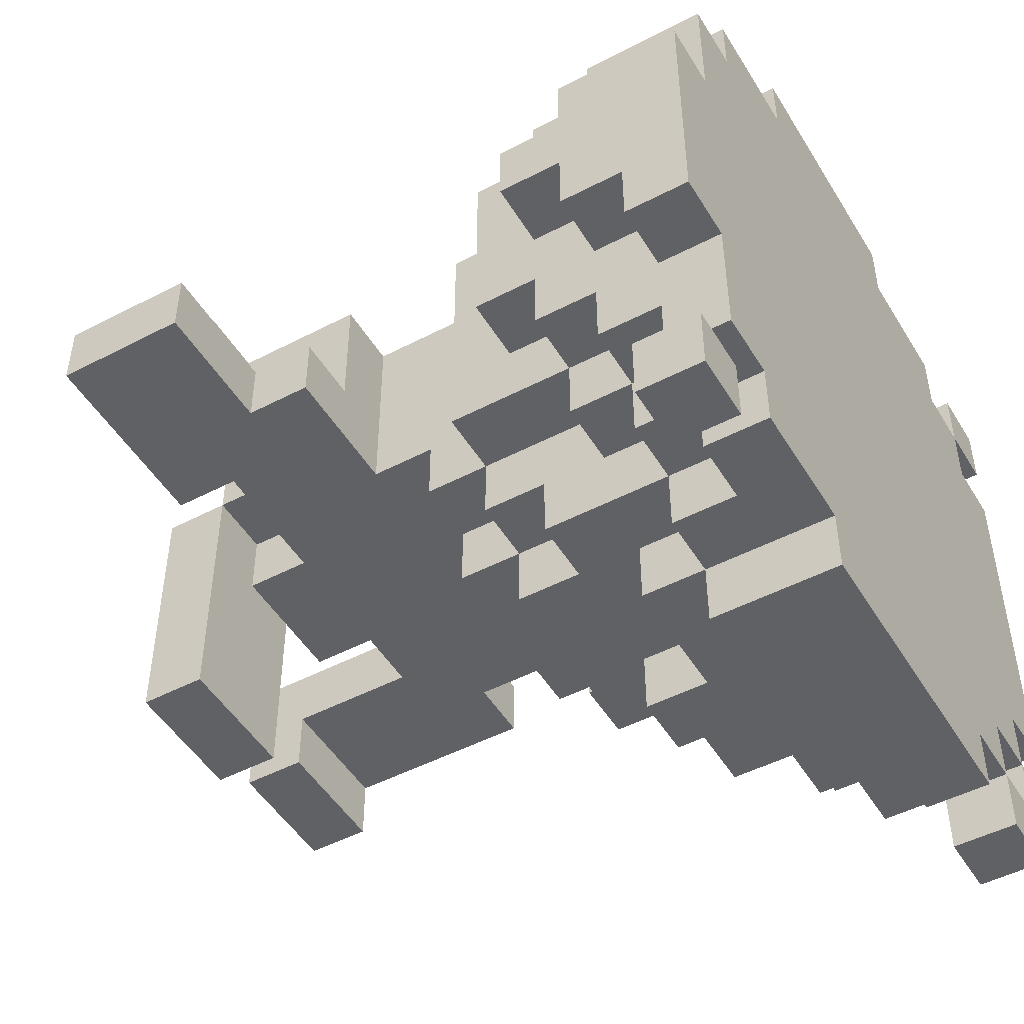
<metadata>
{"format":"obj","ext":"obj","renderer":"f3d","projection":"perspective","resolution":1024,"background":"white","views":[{"elev":-48.8,"azim":-59.8,"up":"+Z"}]}
</metadata>
<code>
v -5 2 2
v -5 3 2
v -5 3 1
v -5 2 1
v -3 3 4
v -3 4 4
v -3 4 3
v -3 3 3
v -5 2 -0
v -5 3 -0
v -5 3 -1
v -5 2 -1
v -2 0 -5
v -2 1 -5
v -2 1 -6
v -2 0 -6
v -3 4 -2
v -3 5 -2
v -3 5 -3
v -3 4 -3
v -3 3 -3
v -3 4 -4
v -3 3 -4
v -5 4 2
v -5 4 1
v -4 3 -1
v -4 4 -1
v -4 4 -2
v -4 3 -2
v -6 0 2
v -6 1 2
v -6 1 1
v -6 0 1
v 5 0 -4
v 5 1 -4
v 5 1 -5
v 5 0 -5
v -3 3 -2
v -4 2 -2
v -4 3 -3
v -4 2 -3
v -2 4 4
v -2 5 4
v -2 5 3
v -2 4 3
v -4 0 -4
v -4 1 -4
v -4 1 -5
v -4 0 -5
v -6 0 -1
v -6 1 -1
v -6 1 -2
v -6 0 -2
v -5 4 -0
v -4 4 1
v -4 5 1
v -4 5 -0
v -4 4 -0
v -5 3 -2
v -5 2 -2
v -2 6 3
v -2 6 2
v -2 5 2
v -5 2 3
v -5 3 3
v -4 0 5
v -4 1 5
v -4 1 4
v -4 0 4
v -3 5 3
v -3 5 2
v -3 4 2
v -3 6 2
v -3 6 1
v -3 5 1
v -5 1 3
v -5 1 2
v -3 2 -3
v -3 2 -4
v -3 5 -1
v -3 6 -1
v -3 6 -2
v -1 1 6
v -1 2 6
v -1 2 5
v -1 1 5
v -6 2 1
v -6 3 1
v -6 3 -0
v -6 2 -0
v -6 1 -0
v -6 0 -0
v -6 2 -1
v -3 5 -0
v -3 6 -0
v -5 1 -1
v -5 1 -2
v -5 2 -3
v -5 1 -3
v -2 0 6
v -2 1 6
v -2 1 5
v -2 0 5
v -4 4 2
v -4 5 2
v -3 1 -4
v -3 2 -5
v -3 1 -5
v -4 5 -1
v -2 2 5
v -2 3 5
v -2 3 4
v -2 2 4
v -5 1 4
v -5 2 4
v -2 2 -4
v -2 3 -4
v -2 3 -5
v -2 2 -5
v -4 5 -2
v -4 2 4
v -4 3 4
v -4 3 3
v -4 2 3
v -2 5 -2
v -2 6 -2
v -2 6 -3
v -2 5 -3
v 5 0 5
v 5 1 5
v 5 1 4
v 5 0 4
v -5 4 -1
v -4 1 -3
v -4 2 -4
v 0 3 -4
v 0 4 -4
v 0 4 -5
v 0 3 -5
v -5 0 3
v -5 0 2
v -5 0 -2
v -5 0 -3
v 1 1 1
v 1 2 1
v 1 2 -0
v 1 1 -0
v 1 2 -1
v 1 1 -1
v 1 1 6
v 1 2 6
v 1 2 5
v 1 1 5
v -2 2 -6
v -5 1 -4
v -5 0 -4
v -1 3 -1
v -1 4 -1
v -1 4 -2
v -1 3 -2
v -6 0 -5
v -6 1 -5
v -6 1 -6
v -6 0 -6
v -3 1 5
v -3 2 5
v -3 2 4
v -3 1 4
v -6 2 2
v -4 4 3
v -4 3 2
v -5 0 4
v 4 0 -5
v 4 1 -5
v 4 1 -6
v 4 0 -6
v -1 3 5
v -1 4 5
v -1 4 4
v -1 3 4
v 1 5 3
v 1 6 3
v 1 6 2
v 1 5 2
v 2 4 -1
v 2 5 -1
v 2 5 -2
v 2 4 -2
v 2 6 -1
v 2 6 -2
v -2 4 -3
v -2 5 -4
v -2 4 -4
v -5 9 2
v -5 10 2
v -5 10 1
v -5 9 1
v -5 11 2
v -5 11 1
v -3 7 2
v -3 7 1
v -3 7 -0
v -3 7 -1
v -4 7 2
v -4 8 2
v -4 8 1
v -4 7 1
v -4 8 -0
v -4 7 -0
v -5 7 -0
v -5 8 -0
v -5 8 -1
v -5 7 -1
v -3 8 1
v -3 9 1
v -3 9 -0
v -3 8 -0
v -3 10 1
v -3 10 -0
v -2 9 -0
v -2 10 -0
v -2 10 -1
v -2 9 -1
v 1 9 -0
v 1 10 -0
v 1 10 -1
v 1 9 -1
v 1 11 -1
v 1 12 -1
v 1 12 -2
v 1 11 -2
v 1 11 -0
v -3 11 -0
v -3 11 -1
v -3 10 -1
v -3 11 -2
v -3 10 -2
v -3 11 -3
v -3 10 -3
v -4 9 2
v -4 9 1
v -3 11 -4
v -3 10 -4
v 1 12 -0
v -7 8 -0
v -7 9 -0
v -7 9 -1
v -7 8 -1
v -7 10 -0
v -7 10 -1
v 3 0 -5
v 3 0 -6
v 3 1 -6
v 3 1 -5
v 6 1 1
v 6 1 -0
v 6 2 -0
v 6 2 1
v 1 3 5
v 1 3 4
v 1 4 4
v 1 4 5
v 4 4 -0
v 4 4 -1
v 4 5 -1
v 4 5 -0
v 6 0 -4
v 6 0 -5
v 6 1 -5
v 6 1 -4
v 1 5 -2
v 1 5 -3
v 1 6 -3
v 1 6 -2
v 2 4 -3
v 2 5 -3
v 6 1 -1
v 6 1 -2
v 6 2 -2
v 6 2 -1
v 4 3 2
v 4 3 1
v 4 4 1
v 4 4 2
v 4 3 -2
v 4 3 -3
v 4 4 -3
v 4 4 -2
v 4 3 -1
v 5 1 -2
v 5 1 -3
v 5 2 -3
v 5 2 -2
v 4 3 3
v 4 4 3
v 4 2 4
v 4 2 3
v 4 3 4
v 5 1 3
v 5 1 2
v 5 2 2
v 5 2 3
v 5 0 3
v 4 2 2
v 4 0 5
v 4 0 4
v 4 1 4
v 4 1 5
v 5 2 1
v 5 3 1
v 5 3 2
v 4 5 1
v -2 5 -1
v -2 6 -1
v 0 1 6
v 0 1 5
v 0 2 5
v 0 2 6
v 3 1 5
v 3 1 4
v 3 2 4
v 3 2 5
v 4 3 -0
v 5 2 -4
v 3 3 4
v 3 3 3
v 3 4 3
v 3 4 4
v 6 0 5
v 6 0 4
v 6 1 4
v 6 1 5
v 1 4 -3
v 1 4 -4
v 1 5 -4
v 1 3 -4
v 1 3 -5
v 1 4 -5
v 2 0 6
v 2 0 5
v 2 1 5
v 2 1 6
v 0 1 1
v 0 1 -0
v 0 2 -0
v 0 2 1
v 2 2 5
v 2 2 4
v 2 3 4
v 2 3 5
v 3 3 -3
v 3 3 -4
v 3 4 -4
v 3 4 -3
v 5 2 4
v 5 2 -0
v 5 3 -0
v 2 2 6
v 4 2 -3
v 4 2 -4
v 4 3 -4
v 6 3 -2
v 6 3 -1
v 4 1 -4
v 4 2 -5
v 2 1 -5
v 2 1 -6
v 2 2 -6
v 2 2 -5
v 4 5 2
v -5 0 -5
v -5 0 -6
v -5 1 -6
v -5 1 -5
v 5 3 -3
v 5 3 -2
v 6 1 2
v 6 2 2
v 6 0 -2
v 6 0 -3
v 6 1 -3
v 5 0 -3
v 2 2 -4
v 2 3 -5
v 2 3 -4
v 4 0 -4
v 6 0 1
v 6 0 -0
v 6 0 2
v -2 3 -1
v -2 3 -2
v -2 4 -2
v -2 4 -1
v 6 0 -1
v 5 2 -1
v 5 3 -1
v 5 0 -6
v 5 1 -6
v 6 0 3
v 6 1 3
v 2 4 4
v 2 4 3
v 2 5 3
v 2 5 4
v 2 5 2
v 2 6 2
v 2 6 3
v 0 5 3
v 0 5 2
v 0 6 2
v 0 6 3
v 3 4 2
v 3 5 2
v 3 5 3
v 3 5 1
v 3 6 1
v 3 6 2
v 3 4 -1
v 3 4 -2
v 3 5 -2
v 3 5 -1
v 3 6 -2
v 3 6 -1
v 3 5 -0
v 3 6 -0
v -1 1 -0
v -1 1 -1
v -1 2 -1
v -1 2 -0
v 2 6 1
v 2 6 -0
v 2 7 -0
v 2 7 1
v 2 7 -1
v 2 7 2
v 2 8 1
v 2 8 2
v 2 8 -0
v 2 8 -1
v 1 8 2
v 1 8 1
v 1 9 1
v 1 9 2
v 2 9 -0
v 2 9 1
v 0 9 2
v 0 9 1
v 0 10 1
v 0 10 2
v 0 9 -0
v 0 10 -0
v -4 9 -0
v -4 9 -1
v -4 10 -1
v -4 10 -0
v 0 9 -1
v 0 10 -1
v -3 10 2
v -3 11 1
v -3 11 2
v -1 10 -0
v -1 10 -1
v -1 11 -1
v -1 11 -0
v -1 10 -2
v -1 11 -2
v -1 10 -3
v -1 11 -3
v -1 10 -4
v -1 11 -4
v 3 11 -1
v 3 11 -2
v 3 12 -2
v 3 12 -1
v 3 11 -0
v 3 12 -0
v 3 10 -0
v 3 10 -1
v 3 9 -0
v 3 9 -1
v 3 8 -0
v 3 8 -1
v 2 5 -0
v 0 4 -2
v 0 5 -2
v -1 5 -2
v 0 4 4
v 0 5 4
v -1 5 4
v 1 5 4
v 0 3 5
v 0 4 5
v 0 6 -2
v 1 4 -2
v 3 0 5
v -1 5 3
v -1 6 3
v -3 0 5
v -1 0 6
v 0 0 6
v 1 0 6
v -1 6 -2
v 0 1 -1
v 0 2 -1
v -4 10 2
v -4 11 2
v -2 7 2
v -1 6 2
v -1 7 2
v 0 7 2
v 1 7 2
v -3 8 2
v -2 8 2
v -1 8 2
v 0 8 2
v -2 9 2
v -3 9 2
v -1 9 2
v -6 8 -0
v -5 9 -0
v -6 9 -0
v -2 10 2
v -1 10 2
v -5 10 -0
v -6 10 -0
v 2 10 -0
v -2 11 -0
v 2 11 -0
v 2 12 -0
v -1 4 -4
v -1 5 -4
v 0 5 -4
v 2 0 -6
v 1 0 -6
v 1 1 -6
v 0 0 -6
v 0 1 -6
v -1 0 -6
v -1 1 -6
v 0 5 -3
v 0 6 -3
v 2 4 -4
v -3 0 -5
v -1 3 -4
v 0 2 -5
v 1 2 -5
v -1 3 -5
v -1 2 -5
v -1 6 -3
v -1 5 -3
v 3 2 -4
v 3 2 -5
v 1 2 -6
v -1 2 -6
v 0 2 -6
v -4 10 1
v -4 11 1
v -1 6 -1
v -1 5 -1
v 0 6 -1
v 0 5 -1
v 1 6 -1
v 1 5 -1
v -2 7 -1
v -1 7 -1
v 0 7 -1
v 1 7 -1
v -4 8 -1
v -4 7 -1
v -3 8 -1
v -2 8 -1
v -1 8 -1
v 0 8 -1
v 1 8 -1
v -6 8 -1
v -6 9 -1
v -5 9 -1
v -3 9 -1
v -1 9 -1
v 2 9 -1
v -6 10 -1
v -5 10 -1
v 2 10 -1
v 2 12 -2
v 2 11 -2
v 2 11 -1
v -2 10 -4
v -2 11 -4
v 0 4 -1
v 1 4 -1
v 2 0 -5
v 1 0 -5
v 0 0 -5
v -1 0 -5
v -5 0 1
v -3 0 -4
v -5 0 -1
v 4 0 3
v 3 0 4
v -3 0 4
v -5 0 -0
v -1 0 -0
v -1 0 -1
v 0 0 -1
v 0 0 -0
v -1 0 5
v 0 0 5
v 1 0 5
v 1 0 -1
v 1 0 -0
v -2 0 4
v -1 0 4
v 0 0 4
v 1 0 4
v 2 0 4
v -4 0 3
v -3 0 3
v -2 0 3
v -1 0 3
v 0 0 3
v 1 0 3
v 2 0 3
v 3 0 3
v -4 0 2
v -3 0 2
v -2 0 2
v -1 0 2
v 0 0 2
v 1 0 2
v 2 0 2
v 3 0 2
v 4 0 2
v 5 0 2
v -4 0 1
v -3 0 1
v -2 0 1
v -1 0 1
v 0 0 1
v 1 0 1
v 2 0 1
v 3 0 1
v 4 0 1
v 5 0 1
v -4 0 -0
v -3 0 -0
v -2 0 -0
v 2 0 -0
v 3 0 -0
v 4 0 -0
v 5 0 -0
v -4 0 -1
v -3 0 -1
v -2 0 -1
v 2 0 -1
v 3 0 -1
v 4 0 -1
v 5 0 -1
v -4 0 -2
v -3 0 -2
v -2 0 -2
v -1 0 -2
v 0 0 -2
v 1 0 -2
v 2 0 -2
v 3 0 -2
v 4 0 -2
v 5 0 -2
v -4 0 -3
v -3 0 -3
v -2 0 -3
v -1 0 -3
v 0 0 -3
v 1 0 -3
v 2 0 -3
v 3 0 -3
v 4 0 -3
v -2 0 -4
v -1 0 -4
v 0 0 -4
v 1 0 -4
v 2 0 -4
v 3 0 -4
v -2 10 -2
v -2 10 -3
v -2 10 1
v -1 10 1
v -2 11 -1
v 2 12 -1
v -2 11 -2
v -2 11 -3
f 1 2 3 4
f 5 6 7 8
f 9 10 11 12
f 13 14 15 16
f 17 18 19 20
f 21 20 22 23
f 2 24 25 3
f 26 27 28 29
f 30 31 32 33
f 34 35 36 37
f 38 17 20 21
f 39 29 40 41
f 42 43 44 45
f 46 47 48 49
f 50 51 52 53
f 3 25 54 10
f 55 56 57 58
f 12 11 59 60
f 44 61 62 63
f 64 65 2 1
f 66 67 68 69
f 7 70 71 72
f 71 73 74 75
f 76 64 1 77
f 78 21 23 79
f 80 81 82 18
f 83 84 85 86
f 87 88 89 90
f 33 32 91 92
f 91 90 93 51
f 32 87 90 91
f 94 95 81 80
f 96 12 60 97
f 97 60 98 99
f 100 101 102 103
f 104 105 56 55
f 106 79 107 108
f 58 57 109 27
f 110 111 112 113
f 114 115 64 76
f 116 117 118 119
f 27 109 120 28
f 121 122 123 124
f 125 126 127 128
f 129 130 131 132
f 10 54 133 11
f 134 41 135 47
f 136 137 138 139
f 140 76 77 141
f 75 74 95 94
f 142 97 99 143
f 144 145 146 147
f 147 146 148 149
f 150 151 152 153
f 14 119 154 15
f 143 99 155 156
f 157 158 159 160
f 161 162 163 164
f 165 166 167 168
f 31 169 87 32
f 123 170 104 171
f 172 114 76 140
f 173 174 175 176
f 92 91 51 50
f 177 178 179 180
f 181 182 183 184
f 185 186 187 188
f 186 189 190 187
f 191 128 192 193
f 194 195 196 197
f 195 198 199 196
f 73 200 201 74
f 74 201 202 95
f 95 202 203 81
f 204 205 206 207
f 207 206 208 209
f 210 211 212 213
f 214 215 216 217
f 215 218 219 216
f 220 221 222 223
f 224 225 226 227
f 228 229 230 231
f 225 232 228 226
f 219 233 234 235
f 235 234 236 237
f 237 236 238 239
f 205 240 241 206
f 239 238 242 243
f 232 244 229 228
f 245 246 247 248
f 246 249 250 247
f 251 252 253 254
f 255 256 257 258
f 259 260 261 262
f 263 264 265 266
f 267 268 269 270
f 271 272 273 274
f 188 275 276 187
f 277 278 279 280
f 281 282 283 284
f 285 286 287 288
f 289 285 288 264
f 290 291 292 293
f 294 281 284 295
f 296 297 294 298
f 299 300 301 302
f 132 303 299 131
f 297 304 281 294
f 305 306 307 308
f 301 309 310 311
f 283 263 266 312
f 313 125 126 314
f 315 316 317 318
f 319 320 321 322
f 282 323 263 283
f 323 289 264 263
f 256 277 280 257
f 291 35 324 292
f 325 326 327 328
f 329 330 331 332
f 333 334 335 272
f 336 337 338 334
f 339 340 341 342
f 343 344 345 346
f 347 348 349 350
f 351 352 353 354
f 131 299 302 355
f 309 356 357 310
f 342 341 347 358
f 359 360 361 286
f 280 279 362 363
f 364 174 365 360
f 366 367 368 369
f 284 283 312 370
f 371 372 373 374
f 293 292 375 376
f 377 255 258 378
f 379 380 381 278
f 382 34 35 291
f 383 369 384 385
f 386 173 174 364
f 387 388 256 255
f 389 387 255 377
f 390 391 392 393
f 394 379 278 277
f 388 394 277 256
f 356 395 396 357
f 37 397 398 36
f 399 389 377 400
f 401 402 403 404
f 403 405 406 407
f 408 409 410 411
f 327 412 413 414
f 413 415 416 417
f 418 419 420 421
f 421 420 422 423
f 415 424 425 416
f 393 392 125 313
f 426 427 428 429
f 430 431 432 433
f 431 189 434 432
f 435 433 436 437
f 433 432 438 436
f 432 434 439 438
f 440 441 442 443
f 436 438 444 445
f 446 447 448 449
f 447 450 451 448
f 452 453 454 455
f 450 456 457 451
f 458 218 459 460
f 461 462 463 464
f 462 465 466 463
f 465 467 468 466
f 467 469 470 468
f 471 472 473 474
f 475 471 474 476
f 477 478 471 475
f 479 480 478 477
f 481 482 480 479
f 406 430 433 435
f 483 186 189 431
f 5 112 42 6
f 348 321 325 349
f 167 113 112 5
f 159 484 485 486
f 102 86 85 110
f 179 487 488 489
f 487 261 490 488
f 260 349 401 261
f 392 159 486 125
f 2 171 104 24
f 491 259 262 492
f 30 141 77 31
f 316 153 152 317
f 34 267 270 35
f 485 271 274 493
f 494 188 187 271
f 391 160 159 392
f 42 179 489 43
f 484 494 271 485
f 326 294 295 327
f 321 296 298 325
f 306 132 131 307
f 320 307 296 321
f 495 305 308 319
f 304 301 311 281
f 44 496 497 61
f 64 124 123 65
f 66 498 165 67
f 7 45 44 70
f 71 63 62 73
f 83 315 318 84
f 87 4 3 88
f 341 319 322 347
f 499 500 315 83
f 112 180 179 42
f 500 501 150 315
f 100 499 83 101
f 104 72 71 105
f 110 85 177 111
f 114 68 121 115
f 121 167 5 122
f 125 486 502 126
f 349 325 328 401
f 486 485 493 502
f 129 329 332 130
f 498 103 102 165
f 340 495 319 341
f 501 339 342 150
f 152 347 350 259
f 307 131 355 296
f 427 503 504 428
f 503 149 148 504
f 150 342 358 151
f 395 280 363 396
f 412 284 370 413
f 68 168 167 121
f 161 371 374 162
f 165 102 110 166
f 31 77 1 169
f 300 377 378 301
f 123 8 7 170
f 172 69 68 114
f 317 152 259 491
f 173 37 36 174
f 303 399 400 299
f 261 401 404 490
f 177 491 492 178
f 181 403 407 182
f 496 408 411 497
f 402 327 414 403
f 405 413 417 406
f 186 421 423 189
f 85 317 491 177
f 194 240 505 195
f 195 505 506 198
f 409 184 183 410
f 73 62 507 200
f 62 508 509 507
f 508 410 510 509
f 410 183 511 510
f 204 200 512 205
f 200 507 513 512
f 507 509 514 513
f 509 510 515 514
f 510 511 440 515
f 511 435 437 440
f 210 209 208 211
f 512 513 516 517
f 513 514 518 516
f 514 515 446 518
f 515 440 443 446
f 441 436 445 442
f 519 211 520 521
f 211 208 452 520
f 208 217 216 452
f 240 517 458 505
f 517 516 522 458
f 516 518 523 522
f 518 446 449 523
f 521 520 524 525
f 520 452 455 524
f 224 444 526 225
f 505 458 460 506
f 221 461 464 527
f 225 526 528 232
f 219 221 527 233
f 205 512 517 240
f 528 475 476 529
f 232 528 529 244
f 526 477 475 528
f 444 479 477 526
f 438 481 479 444
f 245 519 521 246
f 246 521 525 249
f 183 406 435 511
f 530 531 532 137
f 533 367 253 252
f 534 535 367 533
f 536 537 535 534
f 538 539 537 536
f 16 15 539 538
f 20 19 128 191
f 23 22 193 117
f 29 28 17 38
f 418 421 265 264
f 37 36 269 268
f 540 541 273 272
f 333 272 276 275
f 336 334 542 385
f 41 40 21 78
f 290 293 279 278
f 49 48 108 543
f 53 52 97 142
f 351 354 287 286
f 60 59 29 39
f 79 23 117 116
f 18 82 126 125
f 90 89 10 9
f 51 93 12 96
f 99 98 41 134
f 108 107 119 14
f 364 360 324 35
f 544 530 137 136
f 545 139 337 546
f 117 193 530 544
f 119 118 547 548
f 548 547 139 545
f 28 120 18 17
f 128 127 549 550
f 550 549 541 540
f 132 131 331 330
f 11 133 27 26
f 137 532 335 334
f 47 135 79 106
f 139 138 338 337
f 543 108 14 13
f 343 346 145 144
f 426 429 345 344
f 385 542 353 352
f 551 352 361 360
f 293 376 362 279
f 383 385 352 551
f 254 552 365 174
f 535 553 368 367
f 15 154 554 539
f 537 555 553 535
f 539 554 555 537
f 156 155 47 46
f 164 163 373 372
f 359 286 375 292
f 366 369 552 254
f 382 291 381 380
f 386 364 35 34
f 546 337 384 369
f 251 254 174 173
f 176 175 398 397
f 188 187 420 419
f 187 190 422 420
f 483 431 425 424
f 193 192 531 530
f 197 196 556 241
f 196 199 557 556
f 313 314 558 559
f 559 558 560 561
f 561 560 562 563
f 81 203 564 314
f 314 564 565 558
f 558 565 566 560
f 560 566 567 562
f 562 567 434 189
f 213 212 568 569
f 569 568 570 203
f 203 570 571 564
f 564 571 572 565
f 565 572 573 566
f 566 573 574 567
f 567 574 439 434
f 575 576 577 212
f 212 577 453 568
f 568 453 578 570
f 570 578 223 571
f 571 223 579 572
f 572 579 456 573
f 573 456 227 574
f 574 227 580 439
f 241 556 218 215
f 216 219 221 220
f 576 581 582 577
f 577 582 454 453
f 223 222 462 579
f 579 462 457 456
f 227 226 583 580
f 556 557 459 218
f 231 230 584 585
f 226 228 586 583
f 587 588 470 469
f 206 241 215 214
f 243 242 588 587
f 585 584 473 472
f 583 586 471 478
f 580 583 478 480
f 439 580 480 482
f 248 247 576 575
f 247 250 581 576
f 158 559 561 589
f 393 313 559 158
f 589 561 563 590
f 390 393 158 157
f 563 562 189 186
f 590 563 186 185
f 591 533 252 251
f 592 534 533 591
f 593 536 534 592
f 594 538 536 593
f 13 16 538 594
f 30 33 595 141
f 34 37 268 267
f 46 49 543 596
f 50 53 142 597
f 306 598 303 132
f 495 599 306 305
f 66 69 600 498
f 33 92 601 595
f 602 603 604 605
f 499 606 607 500
f 500 607 608 501
f 100 103 606 499
f 605 604 609 610
f 129 132 330 329
f 498 600 611 103
f 103 611 612 606
f 606 612 613 607
f 607 613 614 608
f 608 614 615 340
f 340 615 599 495
f 69 616 617 600
f 600 617 618 611
f 611 618 619 612
f 612 619 620 613
f 613 620 621 614
f 614 621 622 615
f 615 622 623 599
f 599 623 598 306
f 140 141 624 616
f 616 624 625 617
f 617 625 626 618
f 618 626 627 619
f 619 627 628 620
f 620 628 629 621
f 621 629 630 622
f 622 630 631 623
f 623 631 632 598
f 598 632 633 303
f 141 595 634 624
f 624 634 635 625
f 625 635 636 626
f 626 636 637 627
f 627 637 638 628
f 628 638 639 629
f 629 639 640 630
f 630 640 641 631
f 631 641 642 632
f 632 642 643 633
f 595 601 644 634
f 634 644 645 635
f 635 645 646 636
f 636 646 602 637
f 637 602 605 638
f 638 605 610 639
f 639 610 647 640
f 640 647 648 641
f 641 648 649 642
f 642 649 650 643
f 601 597 651 644
f 644 651 652 645
f 645 652 653 646
f 646 653 603 602
f 501 608 340 339
f 610 609 654 647
f 647 654 655 648
f 648 655 656 649
f 649 656 657 650
f 597 142 658 651
f 651 658 659 652
f 652 659 660 653
f 653 660 661 603
f 603 661 662 604
f 604 662 663 609
f 609 663 664 654
f 654 664 665 655
f 655 665 666 656
f 656 666 667 657
f 142 143 668 658
f 658 668 669 659
f 659 669 670 660
f 660 670 671 661
f 661 671 672 662
f 662 672 673 663
f 663 673 674 664
f 664 674 675 665
f 665 675 676 666
f 666 676 382 667
f 668 46 596 669
f 669 596 677 670
f 670 677 678 671
f 671 678 679 672
f 672 679 680 673
f 673 680 681 674
f 674 681 682 675
f 675 682 386 676
f 596 543 13 677
f 677 13 594 678
f 678 594 593 679
f 679 593 592 680
f 680 592 591 681
f 681 591 251 682
f 143 156 46 668
f 161 164 372 371
f 667 382 380 379
f 676 386 34 382
f 682 251 173 386
f 172 140 616 69
f 643 650 388 387
f 633 643 387 389
f 657 667 379 394
f 650 657 394 388
f 173 176 397 37
f 303 633 389 399
f 92 50 597 601
f 194 197 241 240
f 204 207 201 200
f 207 209 202 201
f 210 213 569 209
f 209 569 203 202
f 519 575 212 211
f 228 231 585 586
f 219 235 222 221
f 222 683 465 462
f 235 237 683 222
f 683 684 467 465
f 684 587 469 467
f 237 239 684 683
f 239 243 587 684
f 586 585 472 471
f 438 439 482 481
f 245 248 575 519
f 346 345 146 145
f 429 428 504 345
f 345 504 148 146
f 550 540 532 531
f 6 42 45 7
f 366 254 253 367
f 309 258 257 356
f 489 488 408 496
f 488 490 181 408
f 18 125 128 19
f 20 191 193 22
f 24 104 55 25
f 492 262 261 487
f 424 266 265 421
f 35 270 269 36
f 493 274 273 541
f 271 187 276 272
f 333 275 542 334
f 29 38 21 40
f 43 489 496 44
f 47 106 108 48
f 51 96 97 52
f 419 288 287 354
f 418 264 288 419
f 25 55 58 54
f 327 295 284 412
f 56 75 94 57
f 325 298 294 326
f 297 302 301 304
f 319 308 307 320
f 11 26 29 59
f 281 311 310 282
f 61 497 508 62
f 65 123 171 2
f 67 165 168 68
f 70 44 63 71
f 415 312 266 424
f 81 314 126 82
f 84 318 317 85
f 88 3 10 89
f 90 9 12 93
f 347 322 321 348
f 426 344 503 427
f 60 39 41 98
f 315 150 153 316
f 101 83 86 102
f 344 147 149 503
f 105 71 75 56
f 79 116 119 107
f 57 94 80 109
f 356 257 280 395
f 111 177 180 112
f 359 292 324 360
f 115 121 124 64
f 117 544 547 118
f 544 136 139 547
f 109 80 18 120
f 122 5 8 123
f 126 502 549 127
f 401 328 327 402
f 502 493 541 549
f 130 332 331 131
f 54 58 27 133
f 540 272 335 532
f 41 78 79 135
f 137 334 338 138
f 343 144 147 344
f 259 350 349 260
f 275 354 353 542
f 296 355 302 297
f 282 310 357 323
f 151 358 347 152
f 390 157 160 391
f 351 286 361 352
f 396 363 362 376
f 551 360 365 552
f 546 369 368 553
f 119 548 554 154
f 413 370 312 415
f 289 396 376 285
f 545 546 553 555
f 548 545 555 554
f 99 134 47 155
f 158 589 484 159
f 589 590 494 484
f 590 185 188 494
f 162 374 373 163
f 166 110 113 167
f 169 1 4 87
f 285 376 375 286
f 301 378 258 309
f 170 7 72 104
f 383 551 552 369
f 290 278 381 291
f 336 385 384 337
f 323 357 396 289
f 174 36 398 175
f 299 400 377 300
f 490 404 403 181
f 178 492 487 179
f 182 407 406 183
f 408 181 184 409
f 497 411 410 508
f 403 414 413 405
f 406 417 416 430
f 483 424 421 186
f 188 419 354 275
f 189 423 422 190
f 430 416 425 431
f 128 550 531 192
f 198 506 557 199
f 440 437 436 441
f 206 214 217 208
f 446 443 442 447
f 447 442 224 450
f 442 445 444 224
f 452 216 578 453
f 216 220 223 578
f 450 224 227 456
f 458 522 685 218
f 522 523 686 685
f 523 449 448 686
f 218 685 221 219
f 685 686 461 221
f 686 448 451 461
f 525 524 582 581
f 524 455 454 582
f 461 451 457 462
f 506 460 459 557
f 527 464 463 687
f 229 688 584 230
f 233 527 687 234
f 687 463 466 689
f 234 687 689 236
f 689 466 468 690
f 690 468 470 588
f 236 689 690 238
f 238 690 588 242
f 688 474 473 584
f 529 476 474 688
f 244 529 688 229
f 249 525 581 250

</code>
